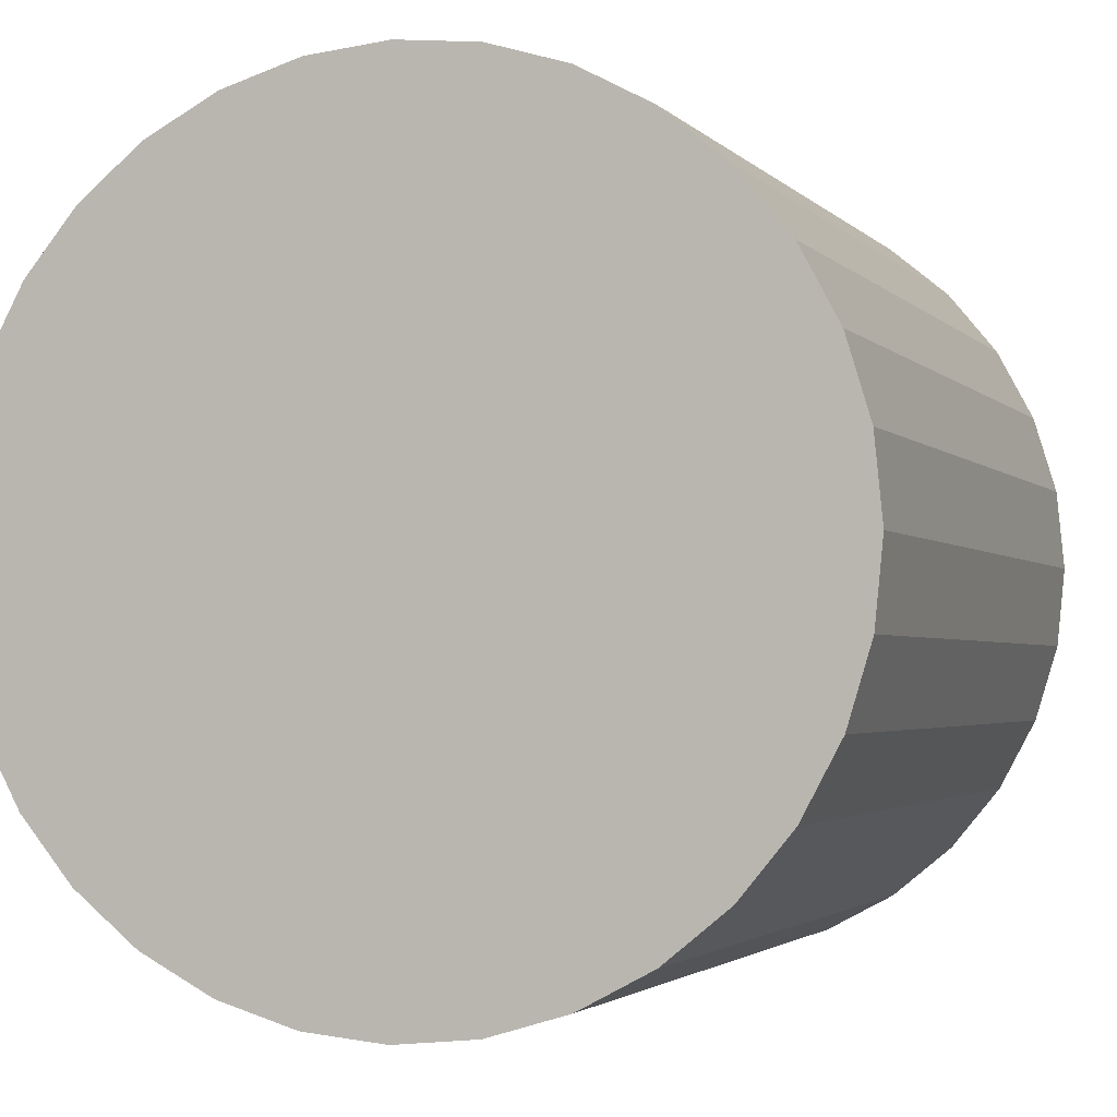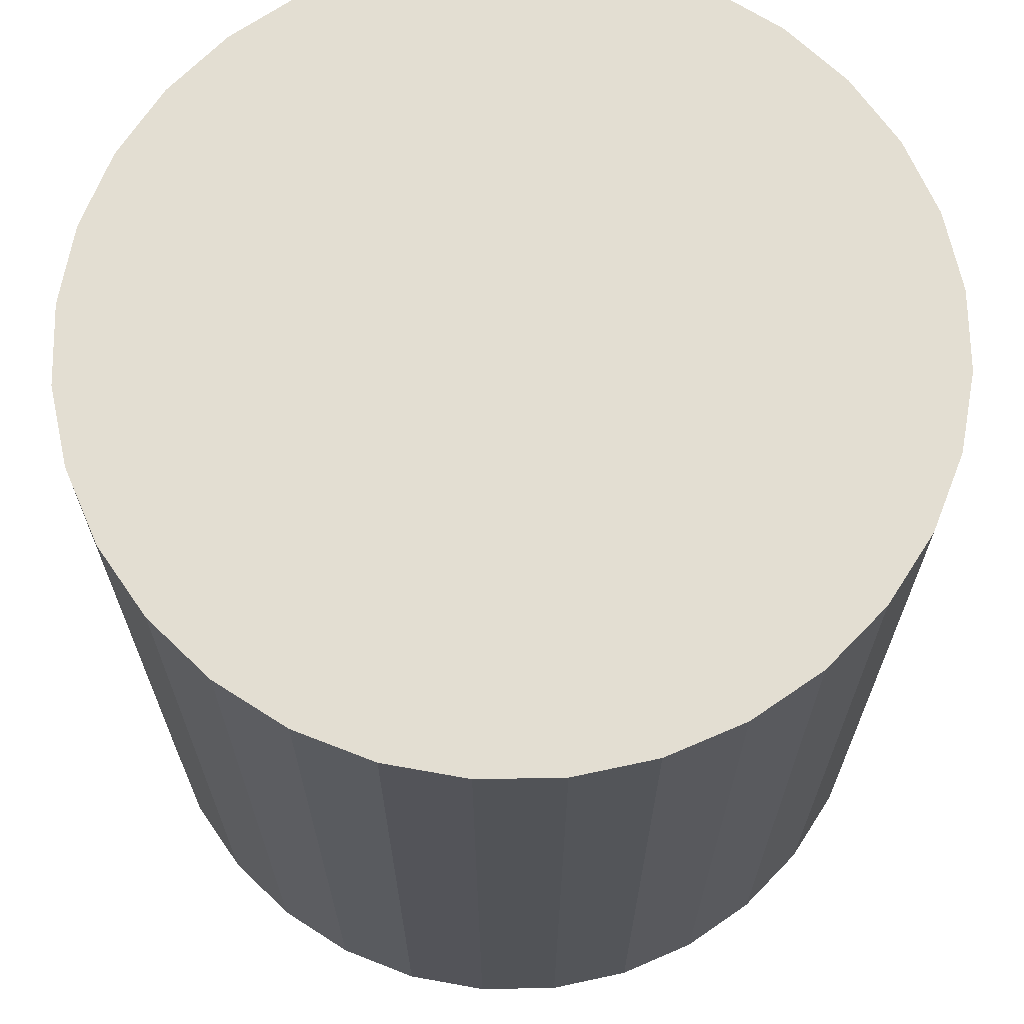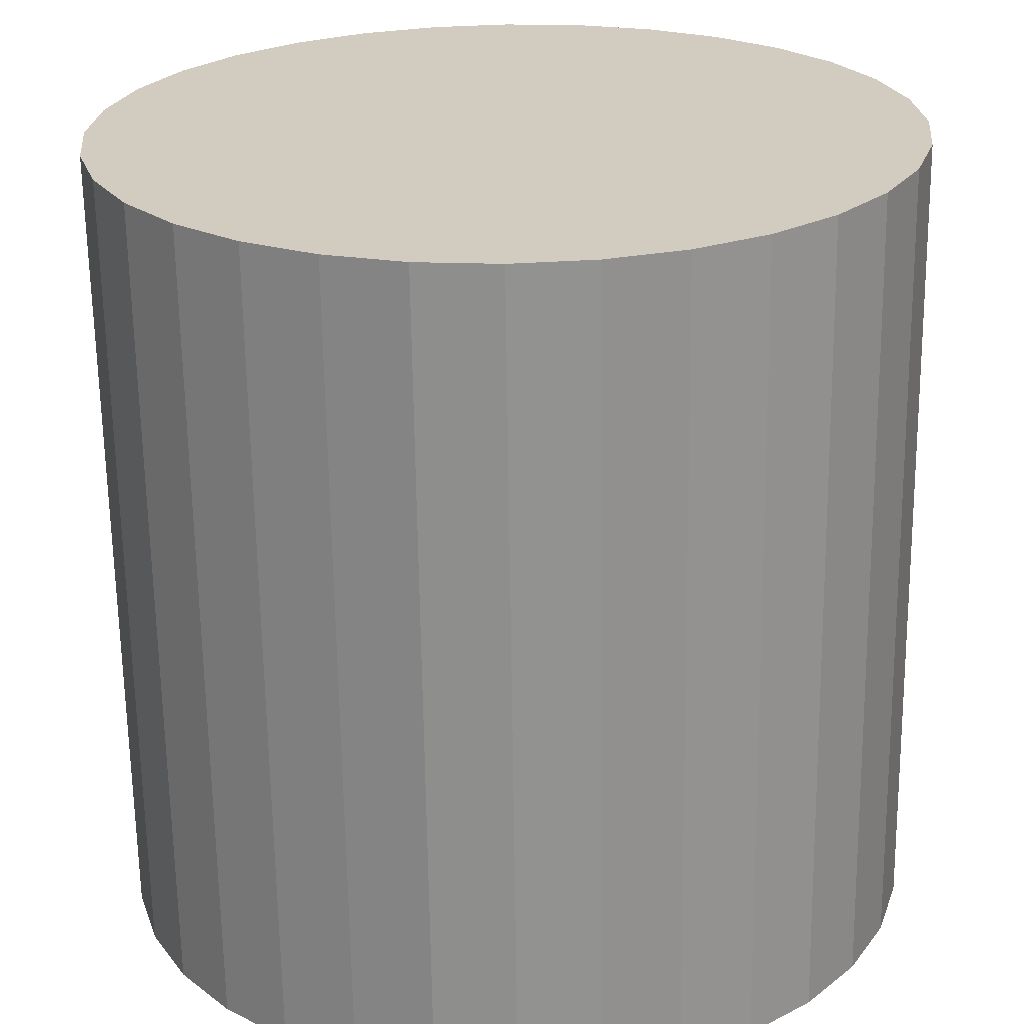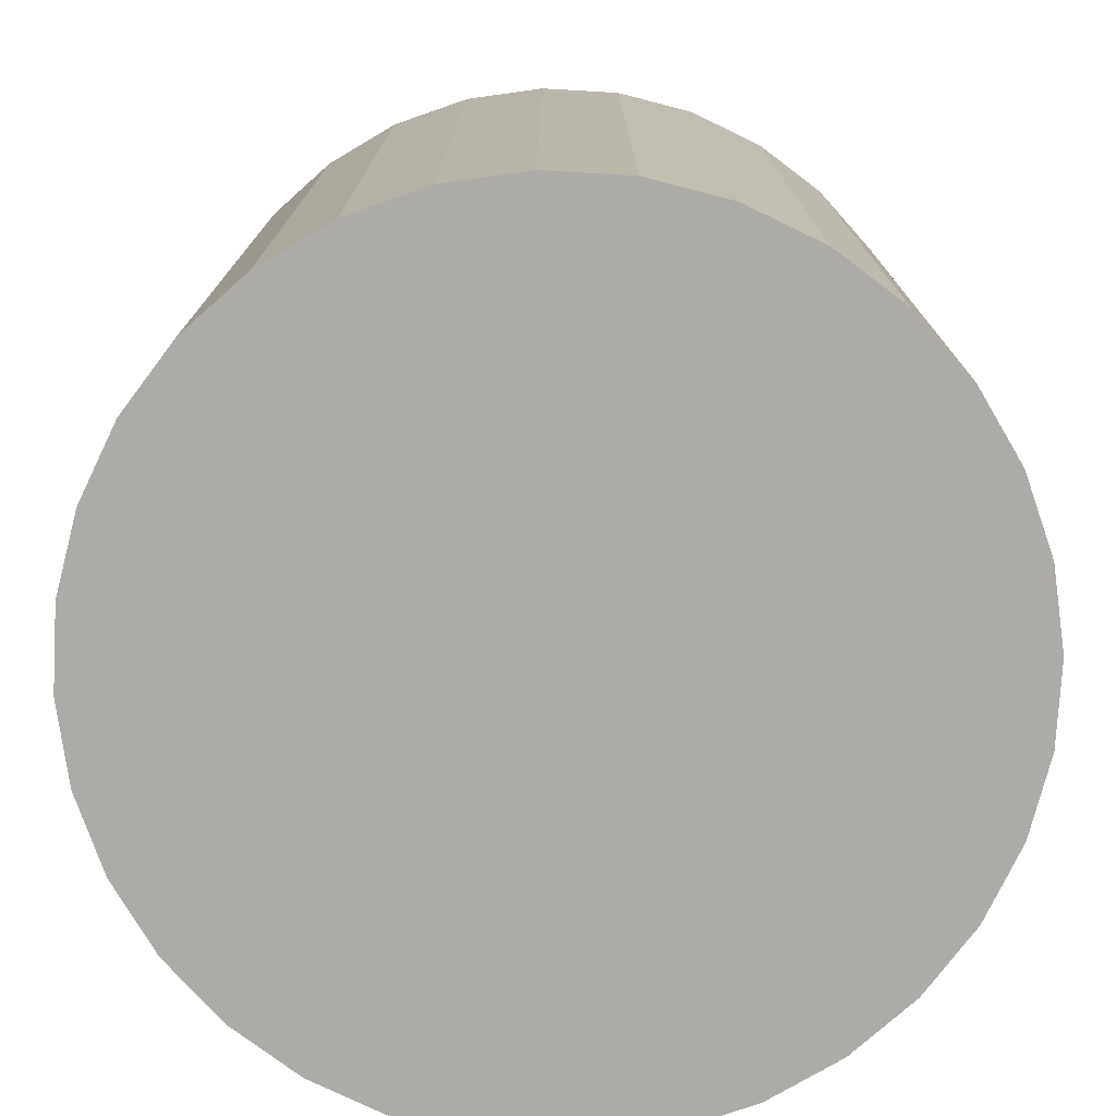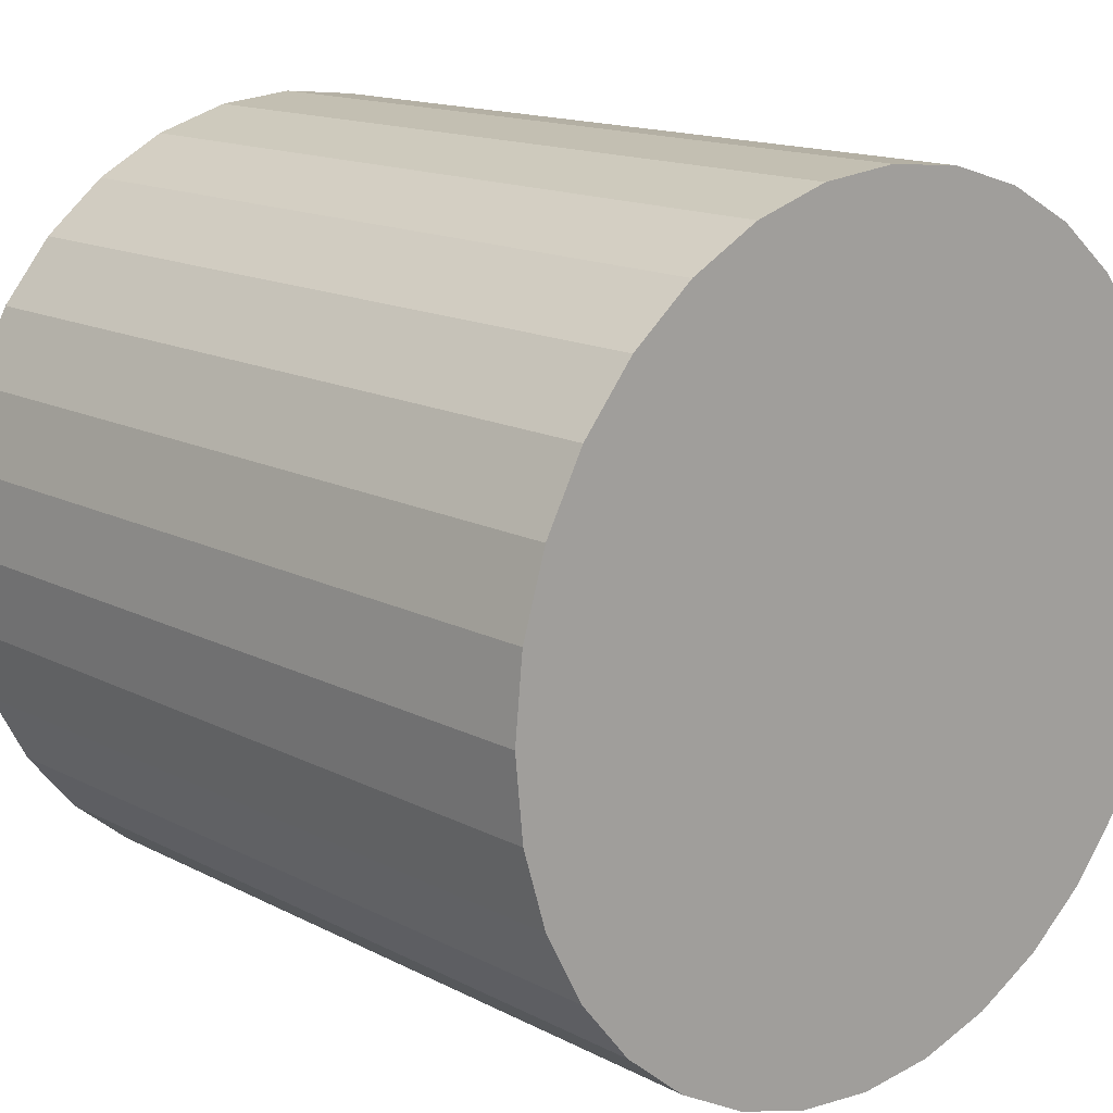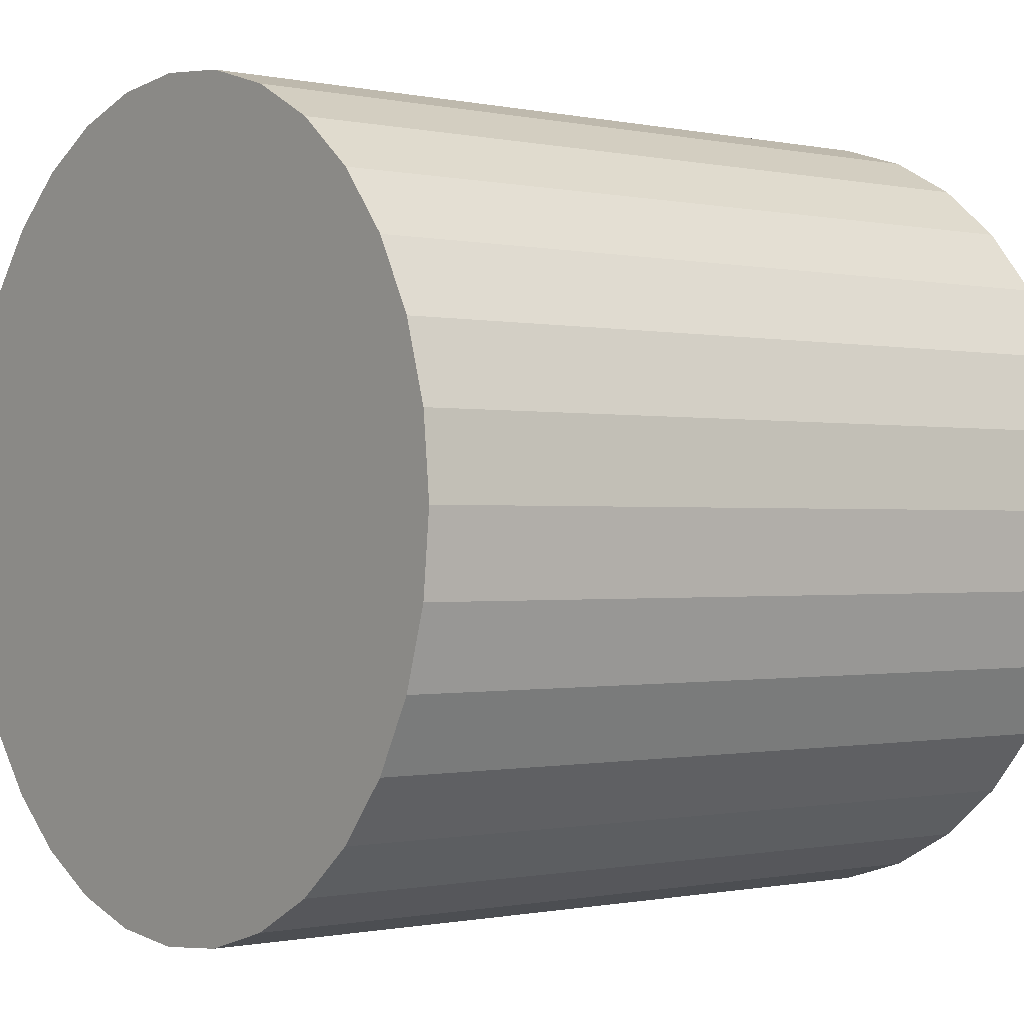
<metadata>
{"format":"obj","ext":"obj","renderer":"f3d","projection":"perspective","resolution":1024,"background":"white","views":[{"elev":-2.4,"azim":-160.5,"up":"+Z"},{"elev":67.7,"azim":15.9,"up":"+Y"},{"elev":-65.8,"azim":0.8,"up":"+Z"},{"elev":-76.4,"azim":36.1,"up":"+Y"},{"elev":14.7,"azim":138.1,"up":"+Z"},{"elev":-0.6,"azim":-128.3,"up":"+Z"}]}
</metadata>
<code>
v 0 -1 -1
v 0 1 -1
v 0.1951 -1 -0.9808
v 0.1951 1 -0.9808
v 0.3827 -1 -0.9239
v 0.3827 1 -0.9239
v 0.5556 -1 -0.8315
v 0.5556 1 -0.8315
v 0.7071 -1 -0.7071
v 0.7071 1 -0.7071
v 0.8315 -1 -0.5556
v 0.8315 1 -0.5556
v 0.9239 -1 -0.3827
v 0.9239 1 -0.3827
v 0.9808 -1 -0.1951
v 0.9808 1 -0.1951
v 1 -1 -0
v 1 1 -0
v 0.9808 -1 0.1951
v 0.9808 1 0.1951
v 0.9239 -1 0.3827
v 0.9239 1 0.3827
v 0.8315 -1 0.5556
v 0.8315 1 0.5556
v 0.7071 -1 0.7071
v 0.7071 1 0.7071
v 0.5556 -1 0.8315
v 0.5556 1 0.8315
v 0.3827 -1 0.9239
v 0.3827 1 0.9239
v 0.1951 -1 0.9808
v 0.1951 1 0.9808
v -0 -1 1
v -0 1 1
v -0.1951 -1 0.9808
v -0.1951 1 0.9808
v -0.3827 -1 0.9239
v -0.3827 1 0.9239
v -0.5556 -1 0.8315
v -0.5556 1 0.8315
v -0.7071 -1 0.7071
v -0.7071 1 0.7071
v -0.8315 -1 0.5556
v -0.8315 1 0.5556
v -0.9239 -1 0.3827
v -0.9239 1 0.3827
v -0.9808 -1 0.1951
v -0.9808 1 0.1951
v -1 -1 -1e-06
v -1 1 -1e-06
v -0.9808 -1 -0.1951
v -0.9808 1 -0.1951
v -0.9239 -1 -0.3827
v -0.9239 1 -0.3827
v -0.8315 -1 -0.5556
v -0.8315 1 -0.5556
v -0.7071 -1 -0.7071
v -0.7071 1 -0.7071
v -0.5556 -1 -0.8315
v -0.5556 1 -0.8315
v -0.3827 -1 -0.9239
v -0.3827 1 -0.9239
v -0.1951 -1 -0.9808
v -0.1951 1 -0.9808
f 2 3 1
f 4 5 3
f 6 7 5
f 8 9 7
f 10 11 9
f 12 13 11
f 14 15 13
f 16 17 15
f 18 19 17
f 20 21 19
f 22 23 21
f 24 25 23
f 26 27 25
f 28 29 27
f 30 31 29
f 32 33 31
f 34 35 33
f 36 37 35
f 38 39 37
f 40 41 39
f 42 43 41
f 44 45 43
f 46 47 45
f 48 49 47
f 50 51 49
f 52 53 51
f 54 55 53
f 56 57 55
f 58 59 57
f 60 61 59
f 30 22 6
f 62 63 61
f 64 1 63
f 31 47 15
f 2 4 3
f 4 6 5
f 6 8 7
f 8 10 9
f 10 12 11
f 12 14 13
f 14 16 15
f 16 18 17
f 18 20 19
f 20 22 21
f 22 24 23
f 24 26 25
f 26 28 27
f 28 30 29
f 30 32 31
f 32 34 33
f 34 36 35
f 36 38 37
f 38 40 39
f 40 42 41
f 42 44 43
f 44 46 45
f 46 48 47
f 48 50 49
f 50 52 51
f 52 54 53
f 54 56 55
f 56 58 57
f 58 60 59
f 60 62 61
f 6 4 2
f 2 64 6
f 62 60 58
f 58 56 54
f 54 52 50
f 50 48 54
f 46 44 38
f 42 40 38
f 38 36 34
f 34 32 38
f 30 28 26
f 26 24 22
f 22 20 18
f 18 16 14
f 14 12 10
f 10 8 6
f 6 64 62
f 62 58 6
f 54 48 46
f 44 42 38
f 38 32 30
f 30 26 22
f 22 18 14
f 14 10 22
f 6 58 54
f 54 46 38
f 38 30 6
f 22 10 6
f 6 54 38
f 62 64 63
f 64 2 1
f 63 1 3
f 3 5 7
f 7 9 11
f 11 13 7
f 15 17 19
f 19 21 15
f 23 25 31
f 27 29 31
f 31 33 35
f 35 37 31
f 39 41 43
f 43 45 47
f 47 49 51
f 51 53 55
f 55 57 63
f 59 61 63
f 63 3 15
f 7 13 15
f 15 21 23
f 25 27 31
f 31 37 39
f 39 43 47
f 47 51 63
f 57 59 63
f 3 7 15
f 15 23 31
f 31 39 47
f 51 55 63
f 63 15 47

</code>
